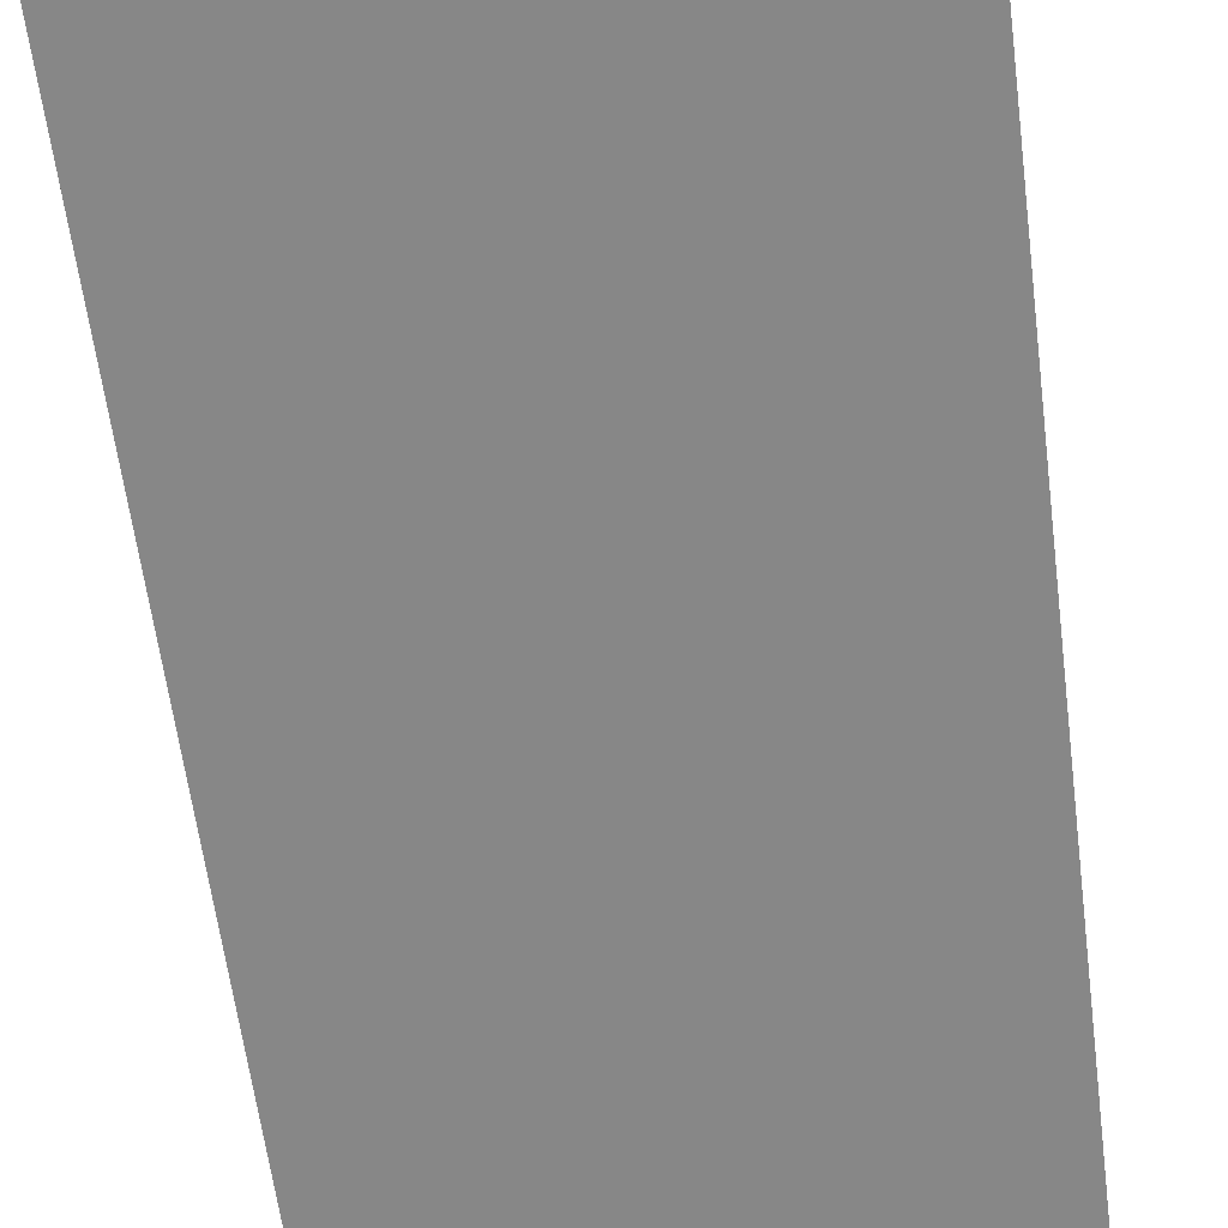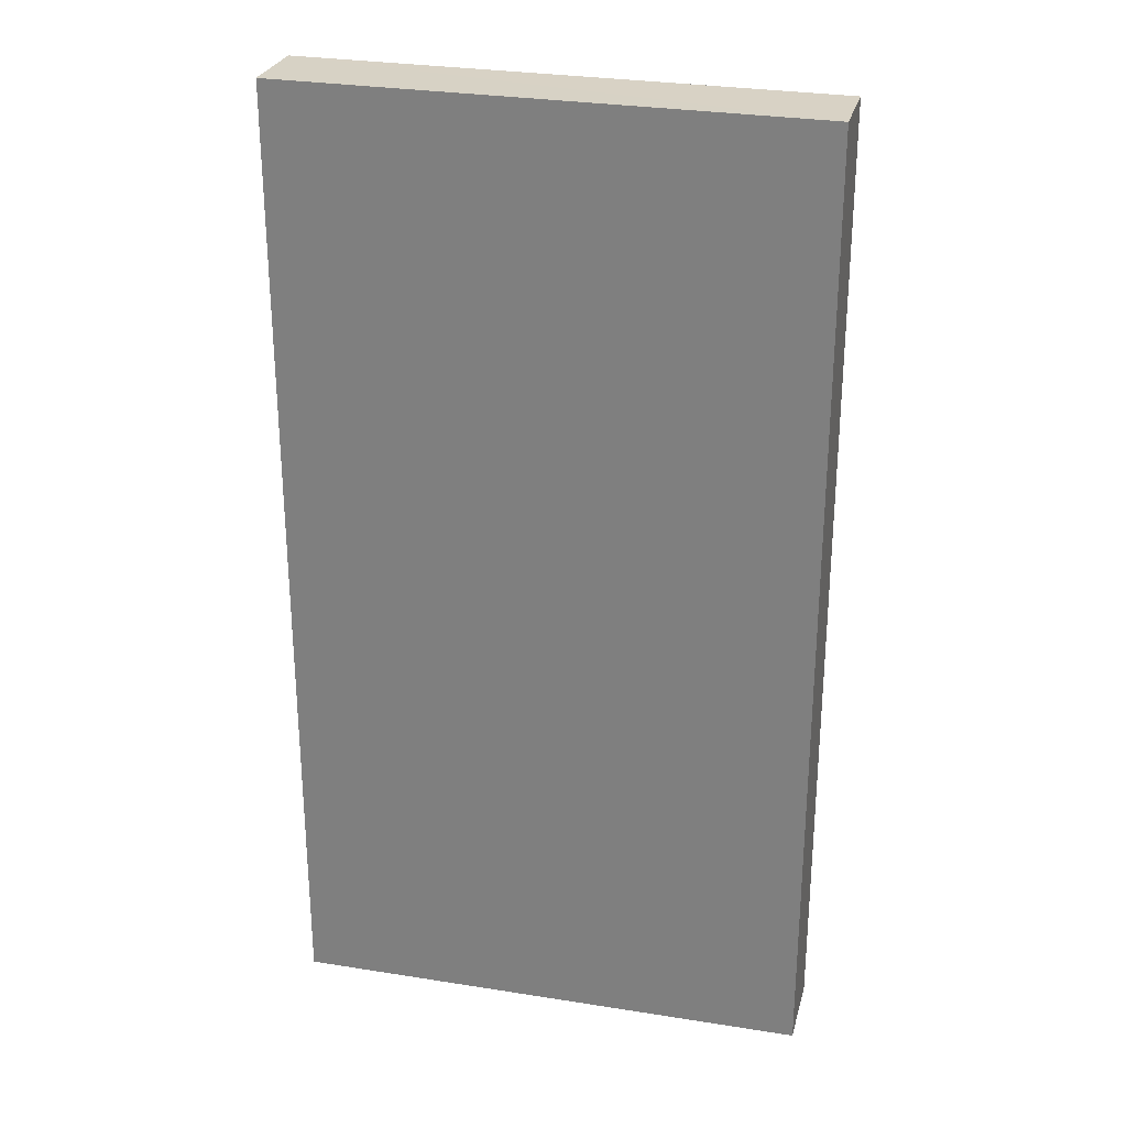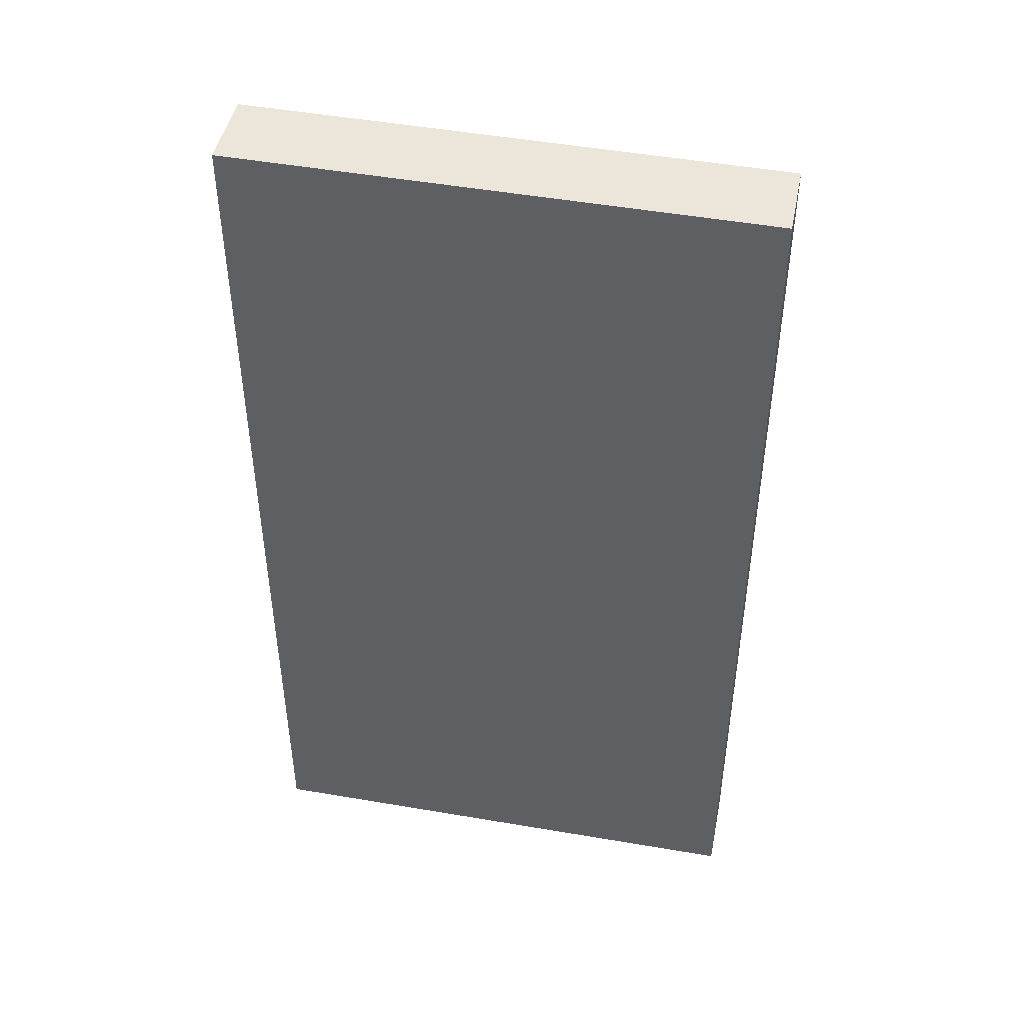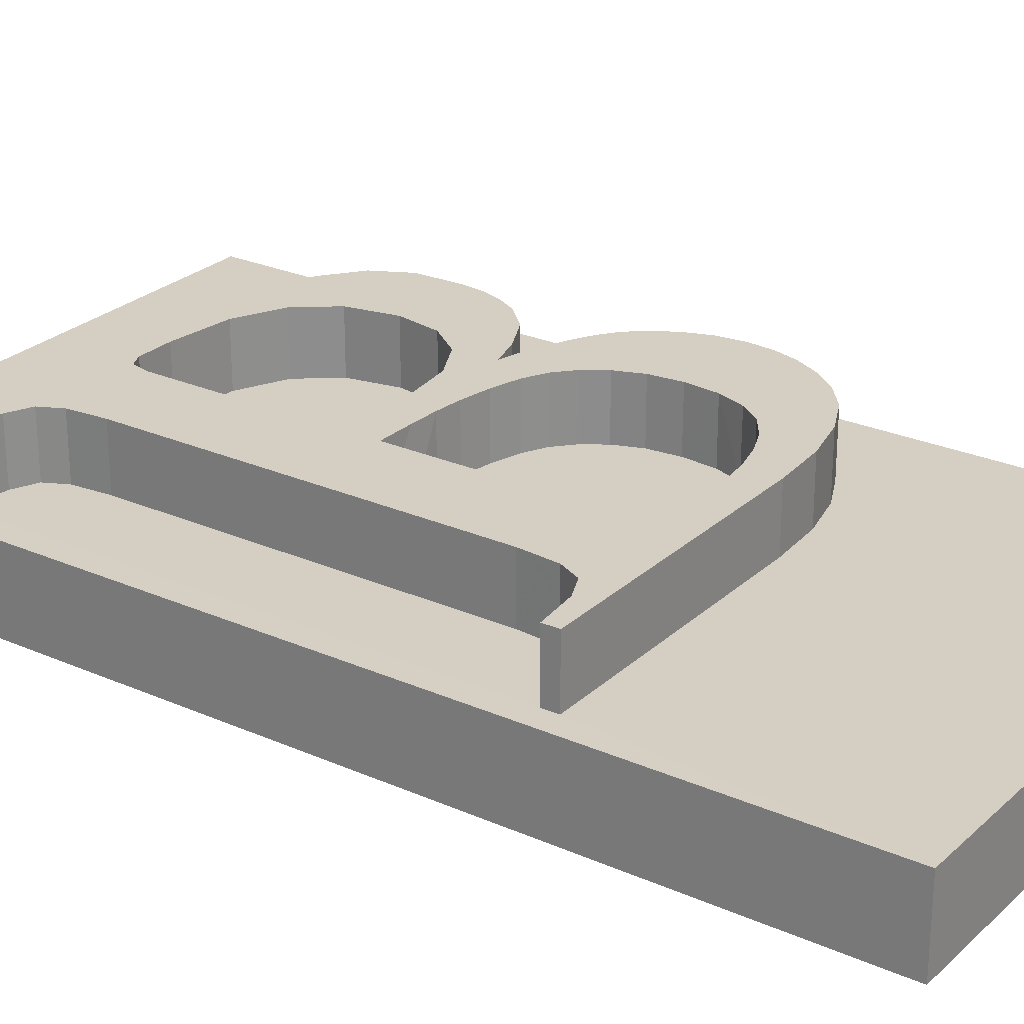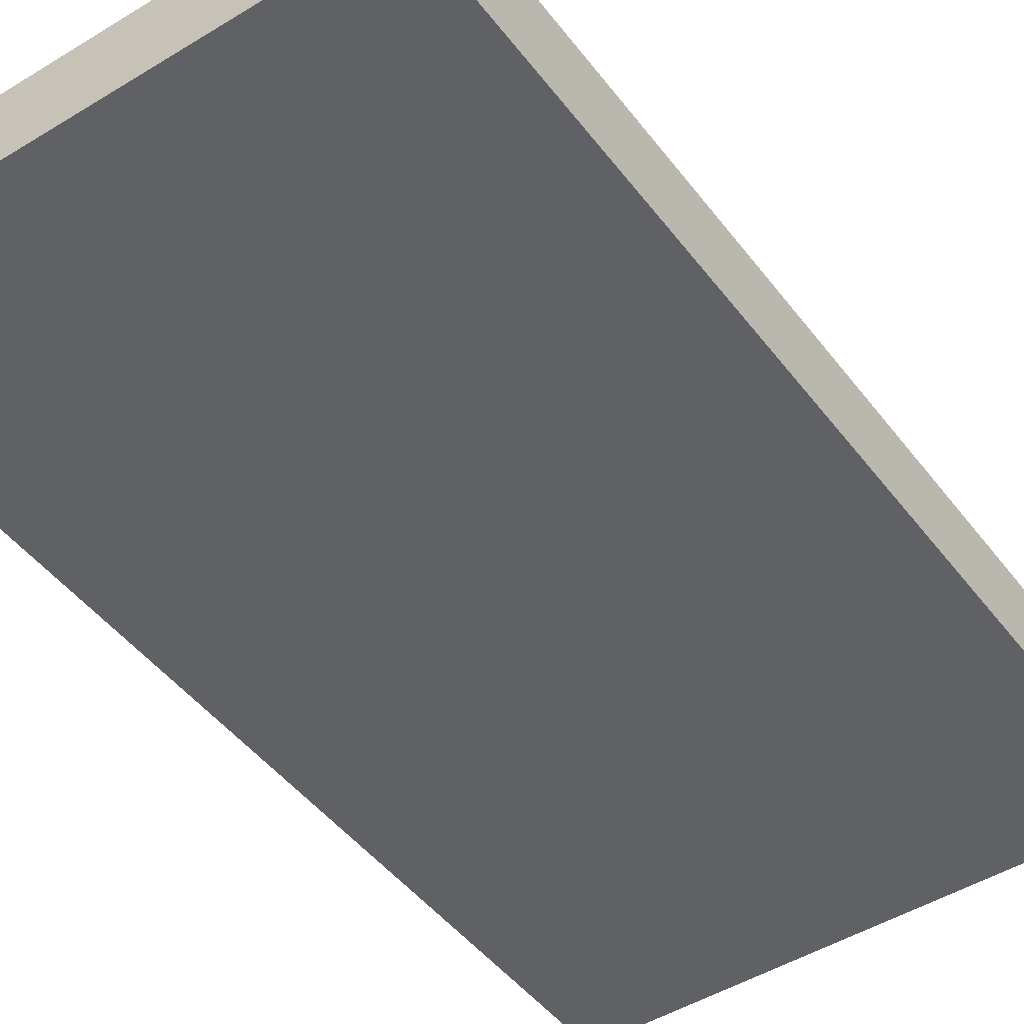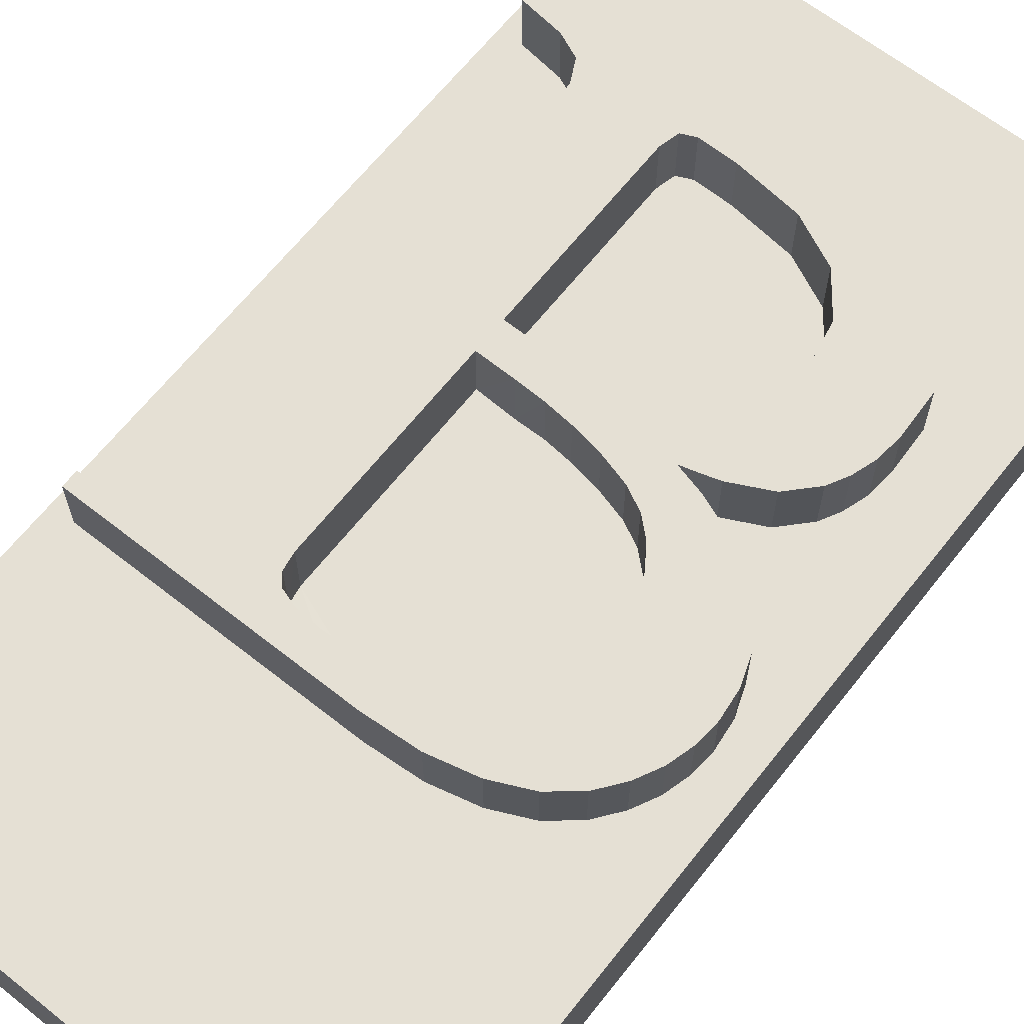
<metadata>
{"format":"obj","ext":"obj","renderer":"f3d","projection":"perspective","resolution":1024,"background":"white","views":[{"elev":-62.5,"azim":-172.6,"up":"+Z"},{"elev":27.4,"azim":-165.9,"up":"+Y"},{"elev":46.3,"azim":-168.7,"up":"+Y"},{"elev":25.7,"azim":-54.8,"up":"+Z"},{"elev":-46.6,"azim":-144.9,"up":"+Z"},{"elev":65.4,"azim":38.4,"up":"+Z"}]}
</metadata>
<code>
o Object.1
v -103 1.184 0.000665
v -103 1.185 0.1995
v -101.7 1.192 0.2
v -101.7 1.192 0
v -103 -1.2 0.000665
v -101.7 -1.208 0
v -101.7 -1.208 0.2
v -103 -1.2 0.1995
v -102.3 -0.5168 0.2
v -103 -0.5168 0.2
v -103 -0.4788 0.2
v -103 0.7692 0.2
v -103 0.8072 0.2
v -102.4 0.8072 0.2
v -103 0.8072 0.35
v -102.4 0.8072 0.35
v -102.3 0.7933 0.2
v -102.1 0.765 0.2
v -102 0.7222 0.2
v -101.9 0.6575 0.2
v -101.9 0.5725 0.2
v -101.9 0.4672 0.2
v -101.9 0.5725 0.35
v -101.9 0.4672 0.35
v -101.9 0.4049 0.2
v -101.9 0.4049 0.35
v -101.9 0.3502 0.2
v -101.9 0.3502 0.35
v -101.9 0.3052 0.2
v -101.9 0.3052 0.35
v -102 0.2459 0.2
v -102 0.2459 0.35
v -102.1 0.2024 0.2
v -102.1 0.2024 0.35
v -102.1 0.1889 0.35
v -102.2 0.1792 0.2
v -102.1 0.1612 0.2
v -102 0.1272 0.2
v -102.1 0.1612 0.35
v -102.2 0.1792 0.35
v -102.2 0.06715 0.35
v -102.2 0.09365 0.35
v -102.2 0.09365 0.2
v -102.2 0.06715 0.2
v -102.1 0.0304 0.35
v -102.1 0.0304 0.2
v -102.1 -0.01985 0.35
v -102.1 -0.01985 0.2
v -102.1 -0.0831 0.35
v -102.1 -0.0831 0.2
v -102 -0.1585 0.2002
v -102 -0.1588 0.35
v -101.8 -0.0866 0.35
v -101.8 -0.1568 0.35
v -101.8 -0.2163 0.35
v -102.1 -0.2378 0.35
v -101.8 -0.2748 0.35
v -101.9 -0.3326 0.35
v -101.9 -0.3898 0.35
v -102.1 -0.3028 0.35
v -102 -0.4413 0.35
v -102.1 -0.3536 0.35
v -102.1 -0.4818 0.35
v -102.2 -0.3898 0.35
v -102.2 -0.5081 0.35
v -102.2 -0.4146 0.35
v -102.3 -0.5168 0.35
v -102.3 -0.4308 0.35
v -102.4 -0.4398 0.35
v -102.4 -0.4428 0.35
v -102.5 -0.4386 0.35
v -103 -0.5168 0.35
v -102.9 -0.4678 0.35
v -102.8 -0.4428 0.35
v -102.8 -0.4428 0.2
v -102.9 -0.4678 0.2
v -103 -0.4788 0.35
v -102.8 -0.2988 0.2
v -102.8 0.5892 0.2
v -102.8 0.5892 0.35
v -102.8 -0.2988 0.35
v -102.6 0.1352 0.35
v -102.6 -0.3608 0.35
v -102.6 0.1352 0.2
v -102.6 -0.3608 0.2
v -102.5 0.1313 0.2001
v -102.5 0.1344 0.35
v -102.4 0.1322 0.35
v -102.4 0.1322 0.2
v -102.3 0.1259 0.2
v -102.3 0.1259 0.35
v -102.4 0.2152 0.35
v -102.3 0.2309 0.35
v -102.3 0.2309 0.2
v -102.4 0.2152 0.2
v -102.6 0.2152 0.35
v -102.6 0.2152 0.2
v -102.6 0.6732 0.2
v -102.6 0.6732 0.35
v -102.8 0.6794 0.35
v -102.8 0.6794 0.2
v -102.8 0.7302 0.2
v -102.8 0.7302 0.35
v -102.9 0.7554 0.2
v -102.9 0.7554 0.35
v -103 0.7692 0.35
v -102.5 0.7332 0.35
v -102.4 0.7332 0.35
v -102.3 0.7157 0.35
v -102.3 0.7933 0.35
v -102.1 0.765 0.35
v -102.2 0.6632 0.35
v -102 0.7222 0.35
v -102.1 0.5772 0.35
v -102.2 0.6632 0.2
v -102.1 0.5772 0.2
v -102.1 0.4592 0.35
v -102.1 0.4592 0.2
v -102.1 0.3549 0.35
v -102.1 0.3549 0.2
v -102.2 0.2782 0.35
v -102.2 0.2782 0.2
v -102.3 0.1132 0.35
v -102.3 0.7157 0.2
v -101.9 0.6575 0.35
v -102.4 0.7332 0.2
v -102.5 0.7332 0.2
v -102.6 0.7182 0.2
v -102.6 0.7182 0.35
v -102.3 0.1132 0.2
v -102.3 -0.4295 0.2003
v -102.4 -0.4398 0.2
v -102.4 -0.4415 0.2003
v -102.5 -0.4386 0.2
v -102.5 -0.4245 0.2003
v -102.5 -0.4258 0.35
v -102.6 -0.4011 0.35
v -102.6 -0.3998 0.2003
v -102.8 -0.3908 0.35
v -102.8 -0.3908 0.2
v -102.2 -0.4146 0.2
v -102.1 -0.2378 0.2
v -102.2 -0.3893 0.2001
v -102.1 -0.3022 0.2002
v -102.1 -0.3536 0.2
v -102.2 -0.5081 0.2
v -102.1 -0.4818 0.2
v -102 -0.4413 0.2
v -101.9 -0.3898 0.2
v -101.9 -0.3326 0.2
v -101.8 -0.2748 0.2
v -101.8 -0.2163 0.2
v -101.8 -0.1568 0.2
v -101.8 -0.0866 0.2
v -101.8 -0.02385 0.35
v -101.8 -0.02385 0.2
v -101.9 0.0284 0.35
v -101.9 0.0284 0.2
v -101.9 0.06715 0.35
v -101.9 0.06715 0.2
v -102 0.09815 0.35
v -102 0.09815 0.2
v -102 0.1272 0.35
f 1 2 3
f 1 3 4
f 5 1 4
f 5 4 6
f 5 6 7
f 5 7 8
f 8 7 9
f 8 9 10
f 8 10 11
f 2 8 11
f 2 11 12
f 12 13 2
f 2 13 14
f 15 14 13
f 15 16 14
f 16 17 14
f 14 17 3
f 17 18 3
f 18 19 3
f 3 19 20
f 3 20 21
f 22 3 21
f 22 21 23
f 23 24 22
f 25 22 24
f 24 26 25
f 27 25 26
f 26 28 27
f 29 27 28
f 28 30 29
f 31 29 30
f 30 32 31
f 33 31 32
f 32 34 33
f 33 34 35
f 35 36 33
f 33 36 37
f 33 37 38
f 39 38 37
f 40 39 37
f 41 39 40
f 41 40 42
f 41 42 43
f 43 44 41
f 45 41 44
f 44 46 45
f 47 45 46
f 46 48 47
f 49 47 48
f 48 50 49
f 50 51 49
f 51 52 49
f 53 49 52
f 54 53 52
f 55 54 52
f 55 52 56
f 57 55 56
f 58 57 56
f 59 58 56
f 59 56 60
f 61 59 60
f 61 60 62
f 63 61 62
f 63 62 64
f 65 63 64
f 65 64 66
f 67 65 66
f 67 66 68
f 67 68 69
f 67 69 70
f 67 70 71
f 72 67 71
f 73 72 71
f 71 74 73
f 73 74 75
f 73 75 76
f 77 73 76
f 77 76 11
f 76 78 11
f 11 78 79
f 80 79 78
f 80 78 81
f 82 80 81
f 81 83 82
f 84 82 83
f 83 85 84
f 85 86 84
f 84 86 87
f 88 87 86
f 86 89 88
f 89 90 88
f 90 91 88
f 92 88 91
f 92 91 93
f 92 93 94
f 92 94 95
f 96 92 95
f 96 95 97
f 96 97 98
f 98 99 96
f 96 99 80
f 99 100 80
f 80 100 101
f 102 101 100
f 100 103 102
f 104 102 103
f 103 105 104
f 12 104 105
f 105 106 12
f 15 12 106
f 15 106 105
f 79 104 12
f 79 101 104
f 16 105 103
f 16 103 107
f 107 108 16
f 16 108 109
f 110 16 109
f 111 110 109
f 111 109 112
f 112 113 111
f 111 113 19
f 114 113 112
f 114 112 115
f 115 116 114
f 117 114 116
f 116 118 117
f 119 117 118
f 119 118 120
f 121 119 120
f 121 120 122
f 93 121 122
f 121 93 40
f 121 40 35
f 93 123 40
f 34 119 121
f 118 122 120
f 118 94 122
f 94 118 124
f 115 124 118
f 28 117 119
f 117 23 114
f 114 23 125
f 118 116 115
f 124 115 112
f 114 125 113
f 113 125 20
f 112 109 124
f 126 124 109
f 95 124 126
f 126 98 95
f 98 126 127
f 98 127 128
f 98 128 129
f 107 129 128
f 128 127 107
f 127 126 108
f 110 111 18
f 109 108 126
f 108 107 127
f 103 129 107
f 129 103 100
f 101 102 104
f 129 100 99
f 129 99 98
f 98 97 95
f 92 96 87
f 96 82 87
f 95 94 124
f 93 122 94
f 93 91 123
f 123 91 90
f 90 130 123
f 42 123 130
f 131 130 90
f 131 90 132
f 69 131 132
f 69 132 133
f 85 133 132
f 85 134 133
f 71 133 134
f 71 134 135
f 135 136 71
f 137 136 135
f 137 135 138
f 83 137 138
f 137 83 139
f 139 74 137
f 74 139 140
f 139 78 140
f 74 136 137
f 134 138 135
f 134 85 138
f 132 90 85
f 51 130 131
f 51 131 141
f 142 51 141
f 142 141 143
f 143 144 142
f 56 142 144
f 143 145 144
f 62 144 145
f 62 145 143
f 66 143 141
f 56 51 142
f 66 141 131
f 51 43 130
f 85 90 89
f 92 87 88
f 85 89 86
f 83 138 85
f 84 87 82
f 81 139 83
f 82 96 80
f 139 81 78
f 101 79 80
f 76 140 78
f 140 76 75
f 74 140 75
f 71 136 74
f 73 77 72
f 77 10 72
f 67 72 10
f 71 70 133
f 133 70 69
f 69 68 131
f 131 68 66
f 65 67 9
f 9 146 65
f 66 64 143
f 63 65 146
f 146 147 63
f 7 147 146
f 7 148 147
f 147 148 61
f 149 148 7
f 150 149 7
f 151 150 7
f 152 151 7
f 7 153 152
f 152 153 54
f 7 3 153
f 3 154 153
f 53 153 154
f 155 53 154
f 155 154 156
f 157 155 156
f 157 156 158
f 159 157 158
f 159 158 160
f 161 159 160
f 161 160 162
f 163 161 162
f 163 162 38
f 31 38 162
f 47 161 163
f 29 162 160
f 47 159 161
f 158 29 160
f 49 157 159
f 156 27 158
f 49 155 157
f 154 25 156
f 151 152 55
f 150 151 57
f 149 150 58
f 148 149 59
f 143 64 62
f 61 63 147
f 62 60 144
f 59 61 148
f 144 60 56
f 58 59 149
f 57 58 150
f 55 57 151
f 54 55 152
f 53 54 153
f 53 155 49
f 56 52 51
f 51 50 43
f 50 48 43
f 49 159 47
f 48 46 43
f 47 163 45
f 45 163 39
f 43 46 44
f 130 43 42
f 42 40 123
f 45 39 41
f 39 163 38
f 40 37 36
f 35 40 36
f 121 35 34
f 34 32 119
f 33 38 31
f 119 32 30
f 31 162 29
f 30 28 119
f 158 27 29
f 28 26 117
f 156 25 27
f 24 117 26
f 154 22 25
f 117 24 23
f 125 23 21
f 22 154 3
f 21 20 125
f 113 20 19
f 19 18 111
f 18 17 110
f 16 110 17
f 16 15 105
f 15 13 12
f 79 12 11
f 77 11 10
f 10 9 67
f 146 9 7
f 7 6 4
f 1 5 8
f 4 3 7
f 2 14 3
f 8 2 1

</code>
